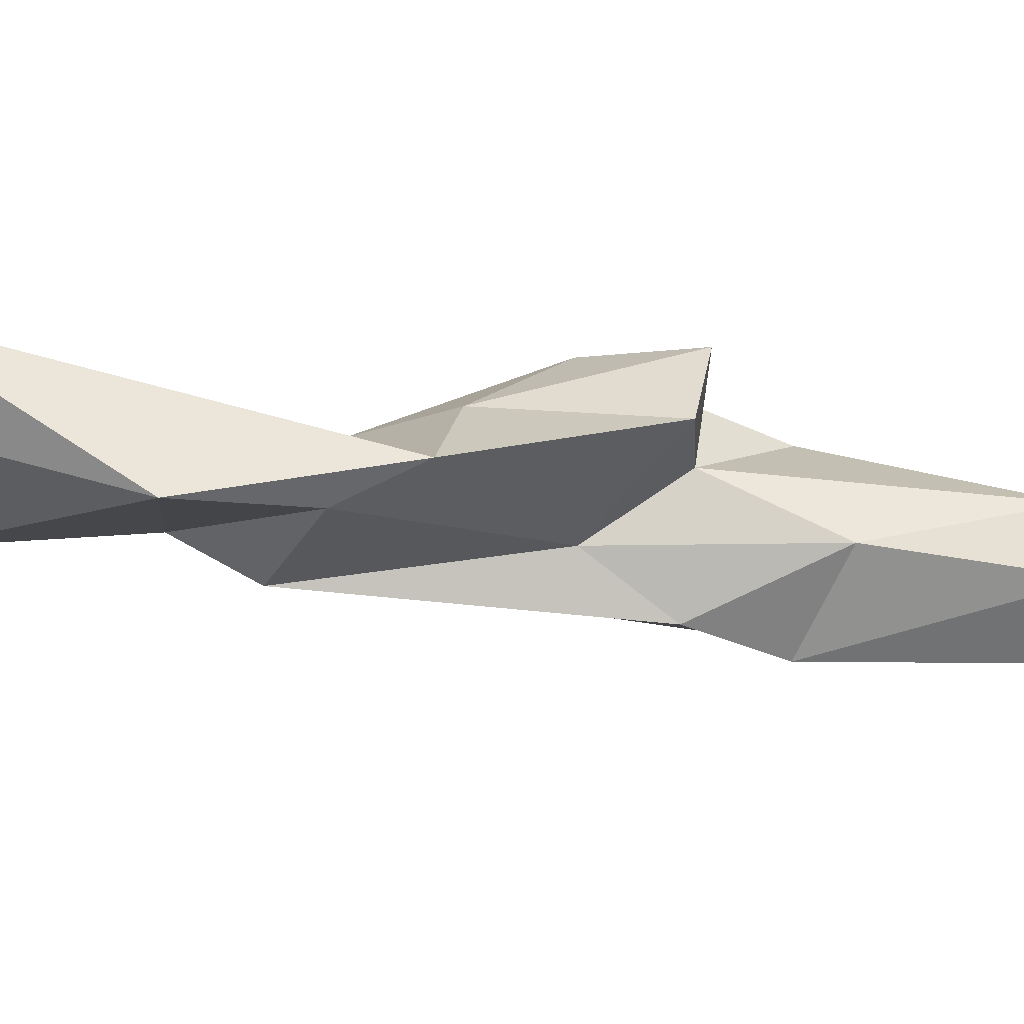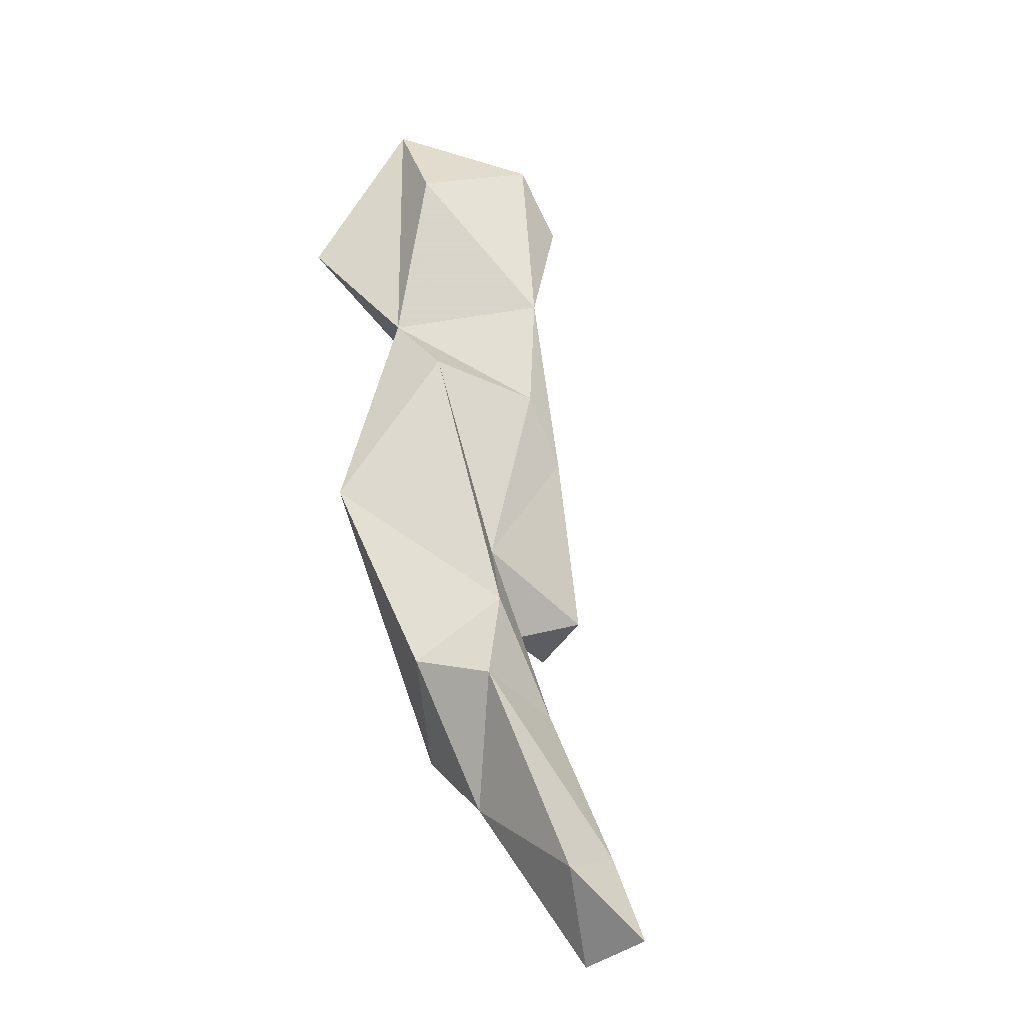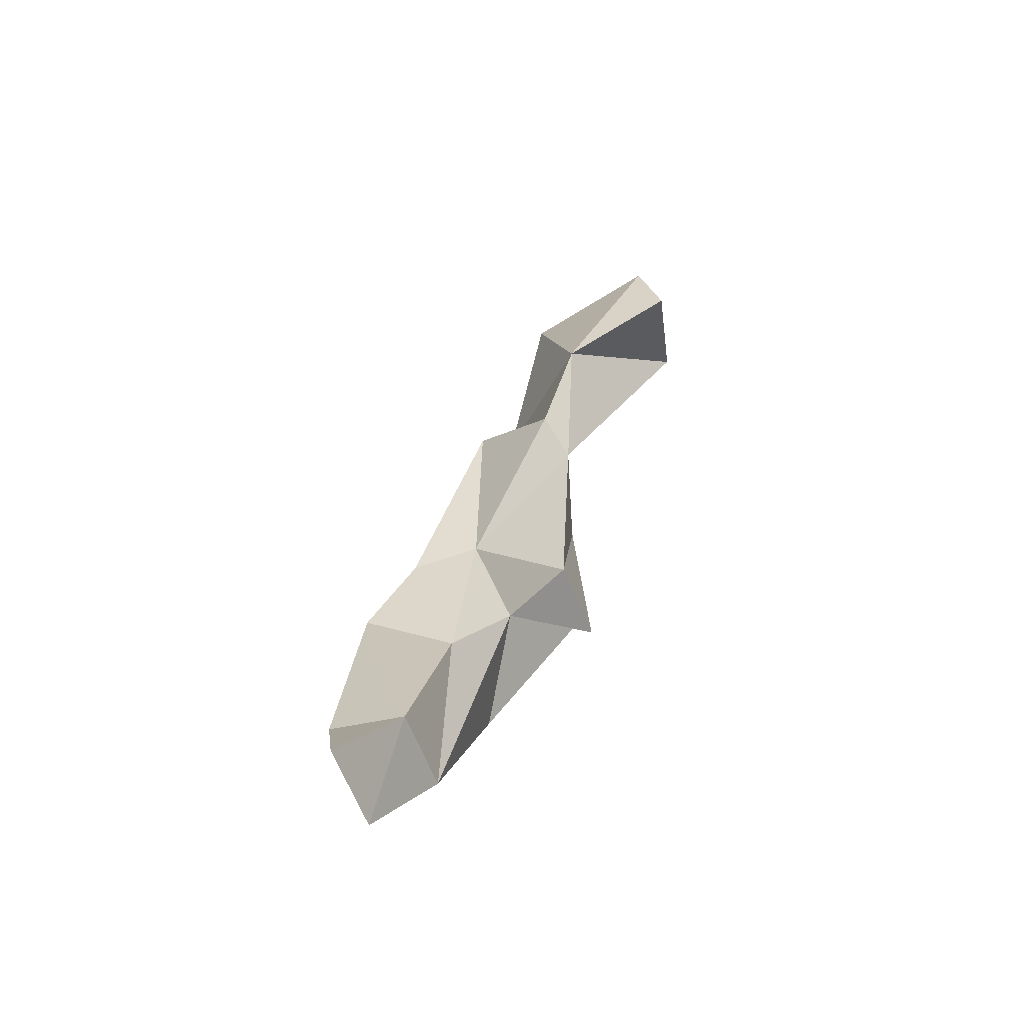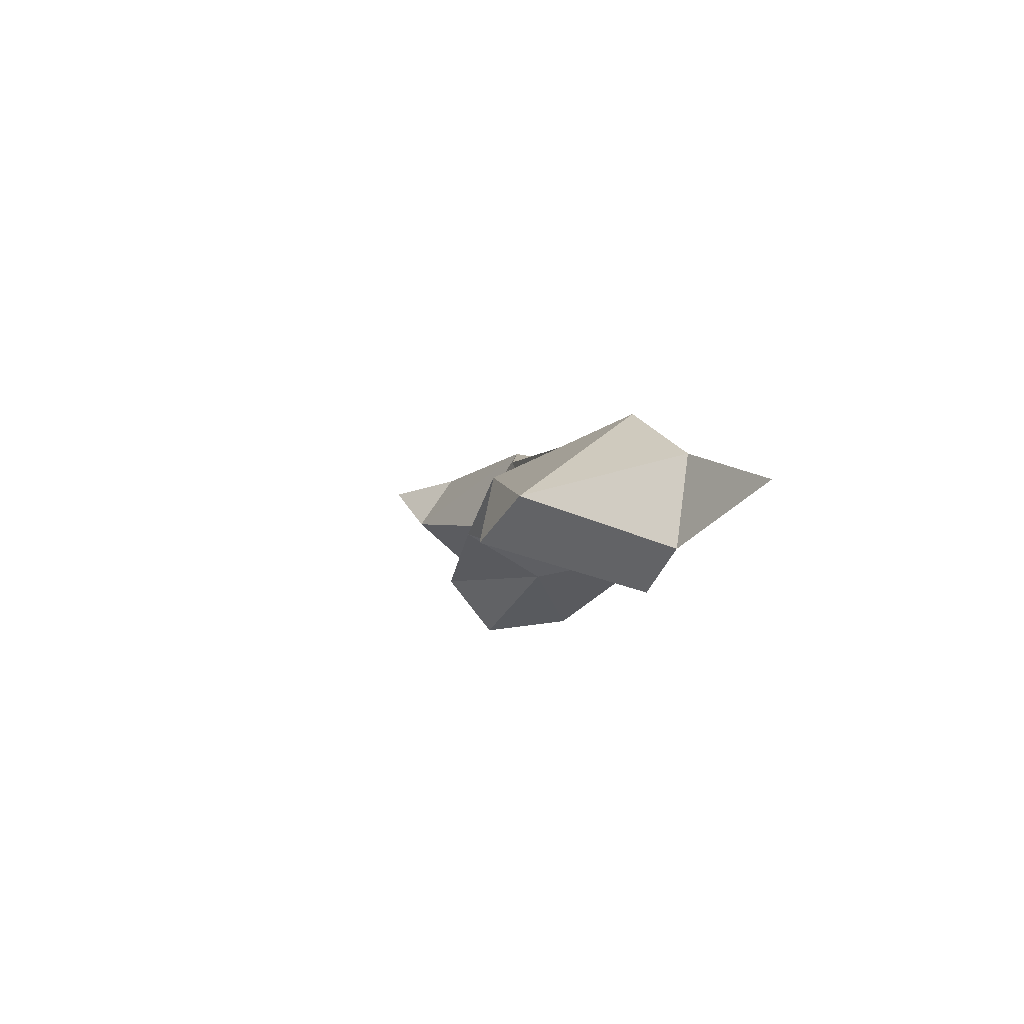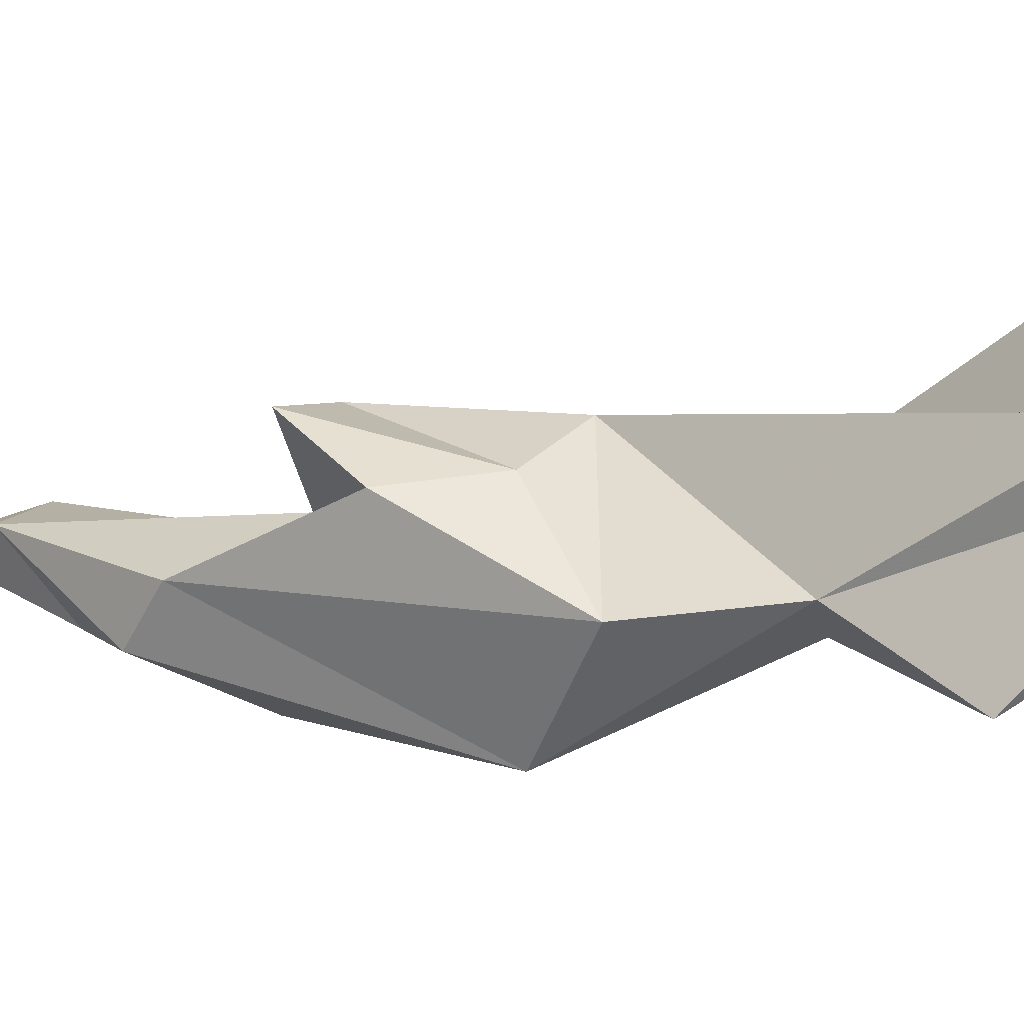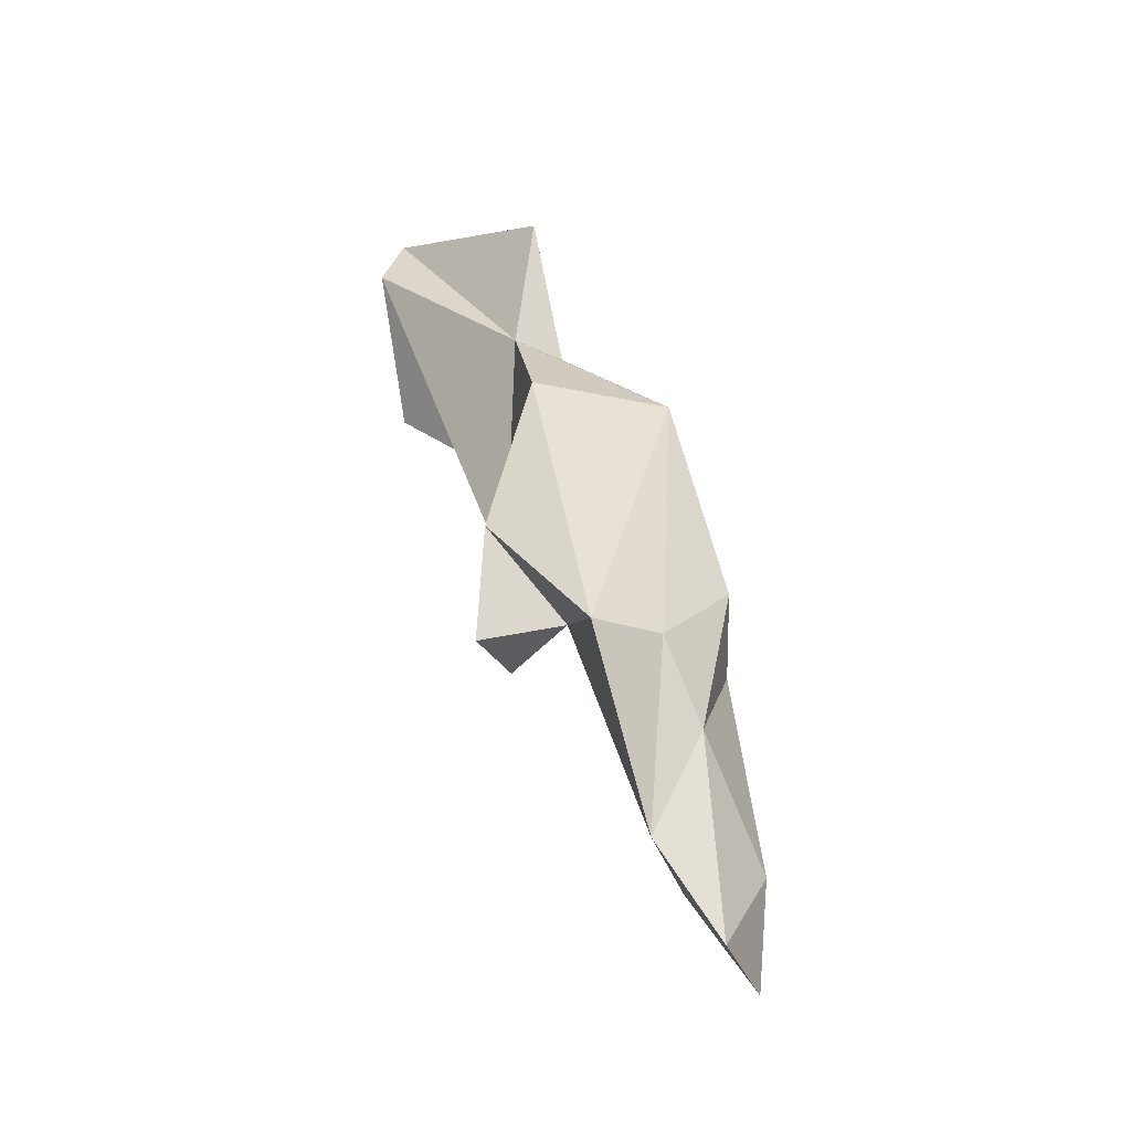
<metadata>
{"format":"obj","ext":"obj","renderer":"f3d","projection":"perspective","resolution":1024,"background":"white","views":[{"elev":40.5,"azim":-111.3,"up":"+Z"},{"elev":-6.0,"azim":-133.3,"up":"+Y"},{"elev":-38.9,"azim":-67.2,"up":"+Y"},{"elev":66.7,"azim":40.2,"up":"+Y"},{"elev":10.8,"azim":94.3,"up":"+Z"},{"elev":-66.0,"azim":114.6,"up":"+Y"}]}
</metadata>
<code>
v 241.5 231.6 58.14
v 245.7 230 58.14
v 244.8 235.3 56.13
v 245.4 235.4 59.91
v 249.7 234.1 59.77
v 251.7 237.9 56.14
v 249.9 245.3 55.18
v 250.2 242.8 60.07
v 255.7 240.3 56.26
v 253.8 245.9 53.41
v 251.3 249.3 57.26
v 257.1 242.1 59.25
v 253.2 248.2 65.29
v 260.3 255.6 53.25
v 254.7 257.7 65.16
v 256.5 246.1 65.61
v 254.4 252.2 59.52
v 254.9 247.3 61.44
v 258.7 255.1 63.8
v 255.4 261.5 63.48
v 257.7 263.4 58.39
v 256.5 267.4 64.89
v 259.9 273.2 69.85
v 260.4 250 63.4
v 261.7 266 58.63
v 263.6 258.4 59.47
v 261.7 275.3 60.82
v 264 265.6 60.43
v 268.1 271.2 57.48
v 260.9 277.1 68.11
v 268.3 278.9 66.19
v 265.9 279.3 62.44
v 267.9 275.6 67.56
g foo
f 30 33 31
f 33 30 23
f 22 33 23
f 32 30 31
f 30 22 23
f 28 31 33
f 28 33 15
f 22 15 33
f 32 27 30
f 27 22 30
f 31 28 29
f 26 28 15
f 15 19 26
f 31 29 32
f 32 29 25
f 25 20 22
f 22 20 15
f 25 27 32
f 22 27 25
f 16 24 19
f 24 26 19
f 16 19 13
f 15 13 19
f 25 29 28
f 25 21 20
f 24 16 18
f 18 16 13
f 13 17 18
f 14 28 26
f 15 17 13
f 25 28 14
f 21 25 14
f 17 15 20
f 17 20 21
f 18 12 24
f 12 18 5
f 12 14 26
f 24 12 26
f 5 18 8
f 8 18 17
f 11 8 17
f 17 21 11
f 11 21 14
f 5 9 12
f 14 12 9
f 10 14 9
f 4 5 8
f 7 4 8
f 8 11 7
f 10 11 14
f 10 7 11
f 6 9 5
f 2 6 5
f 10 9 6
f 5 4 2
f 1 2 4
f 6 3 7
f 4 7 3
f 1 4 3
f 6 7 10
f 1 3 2
f 3 6 2
g

</code>
